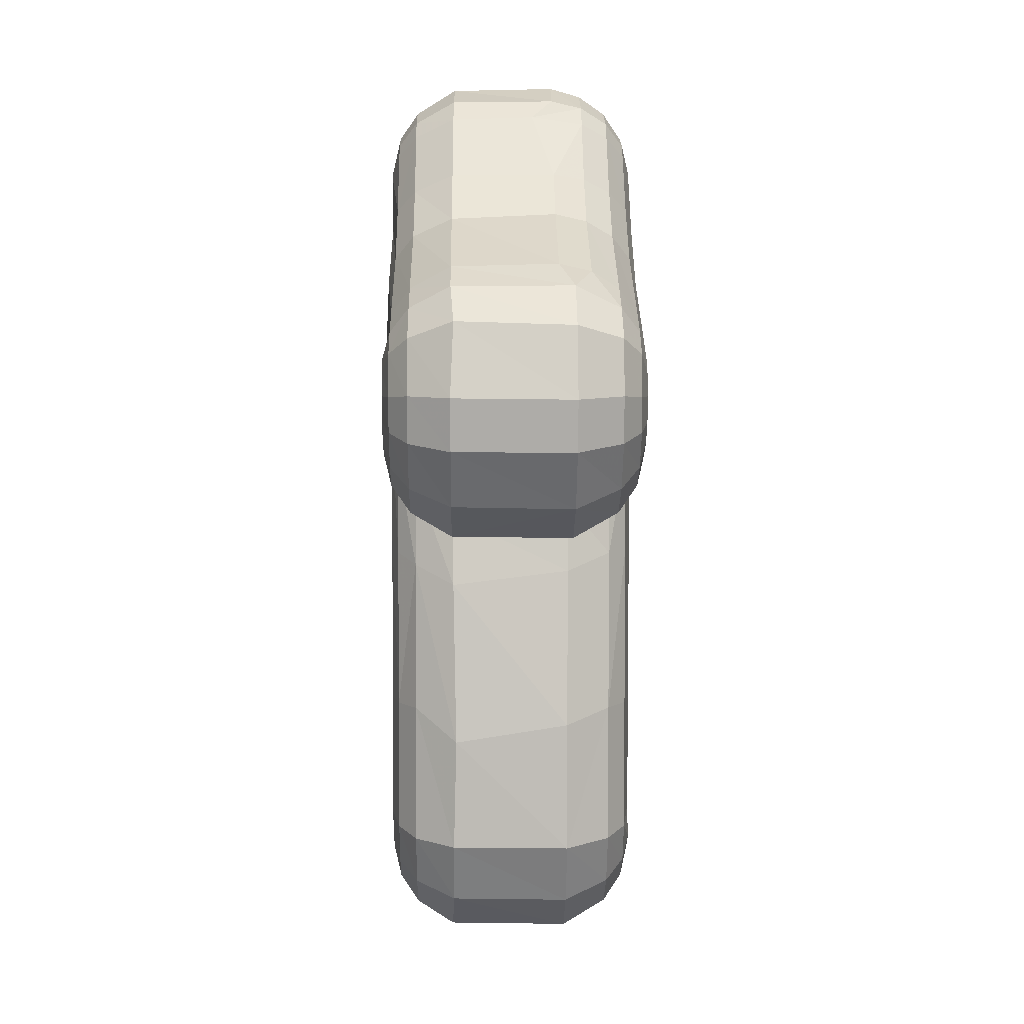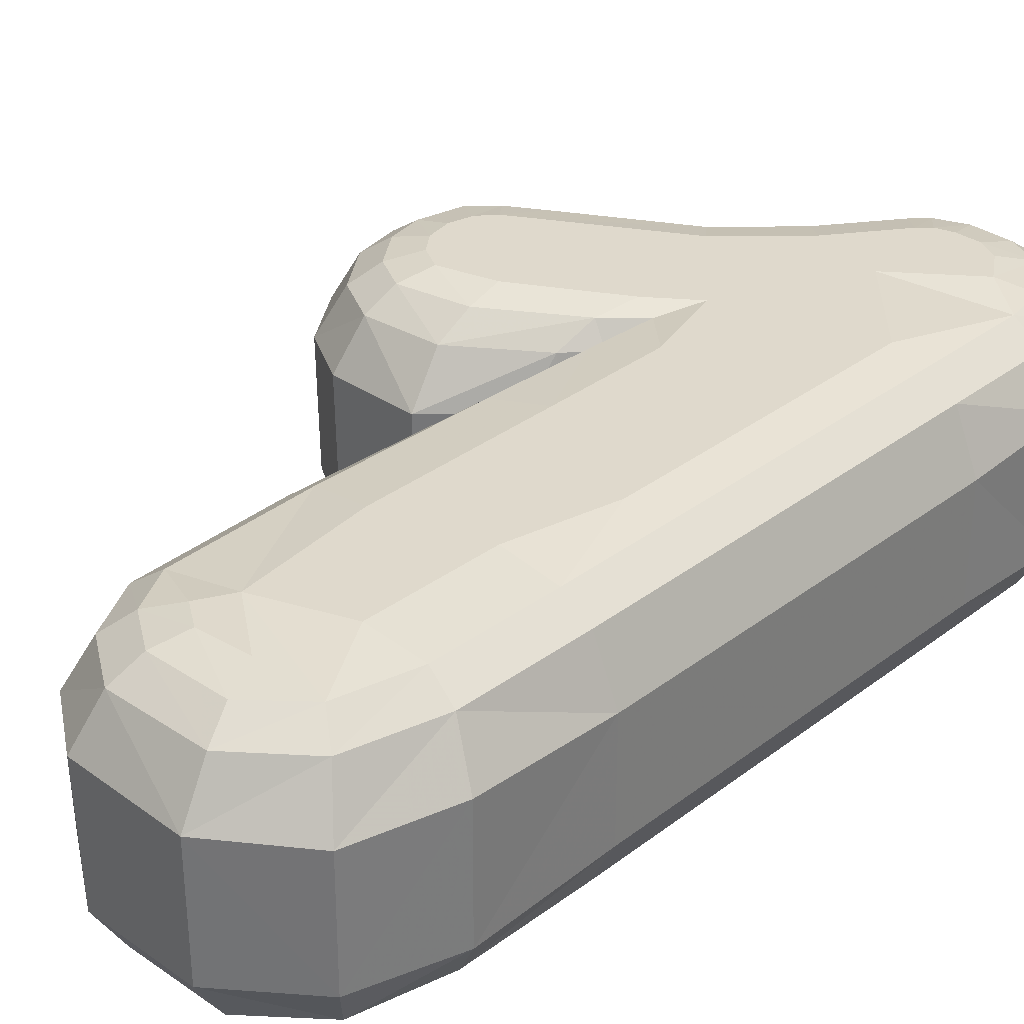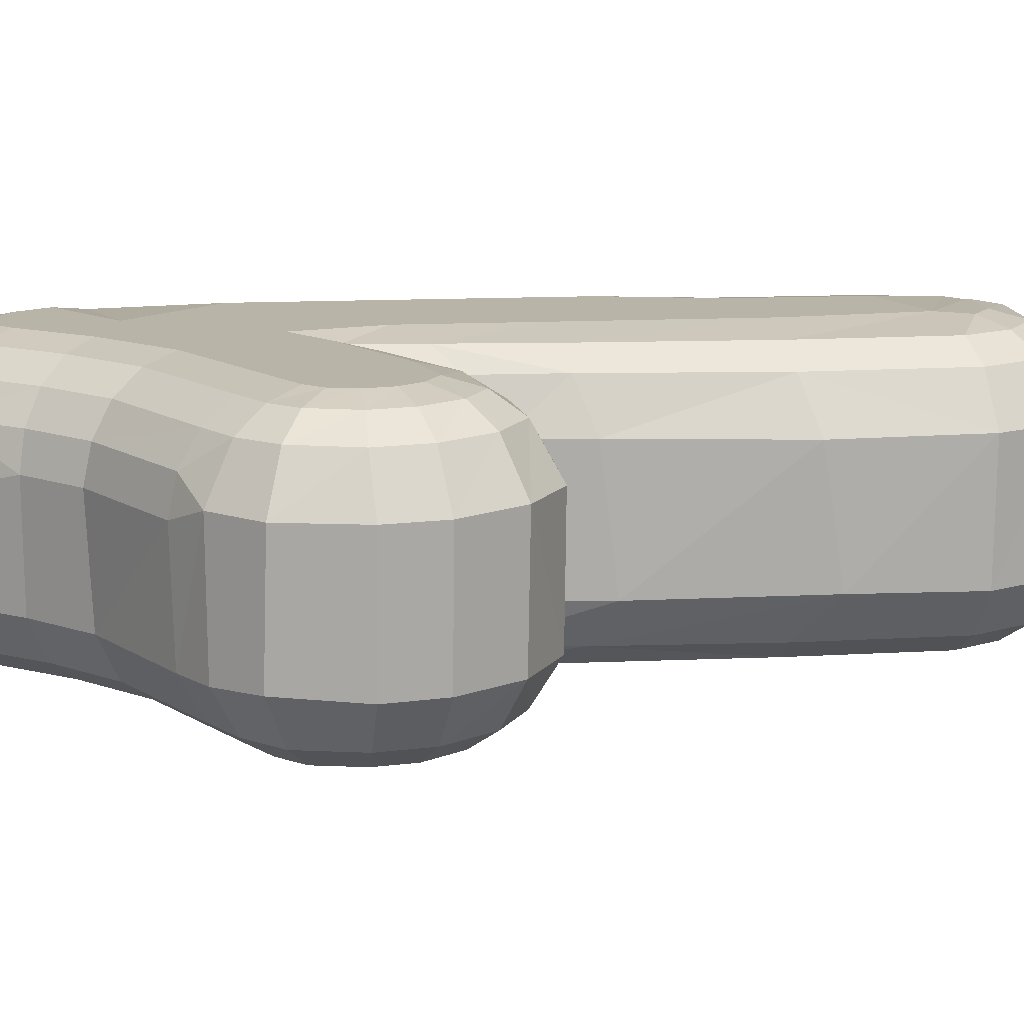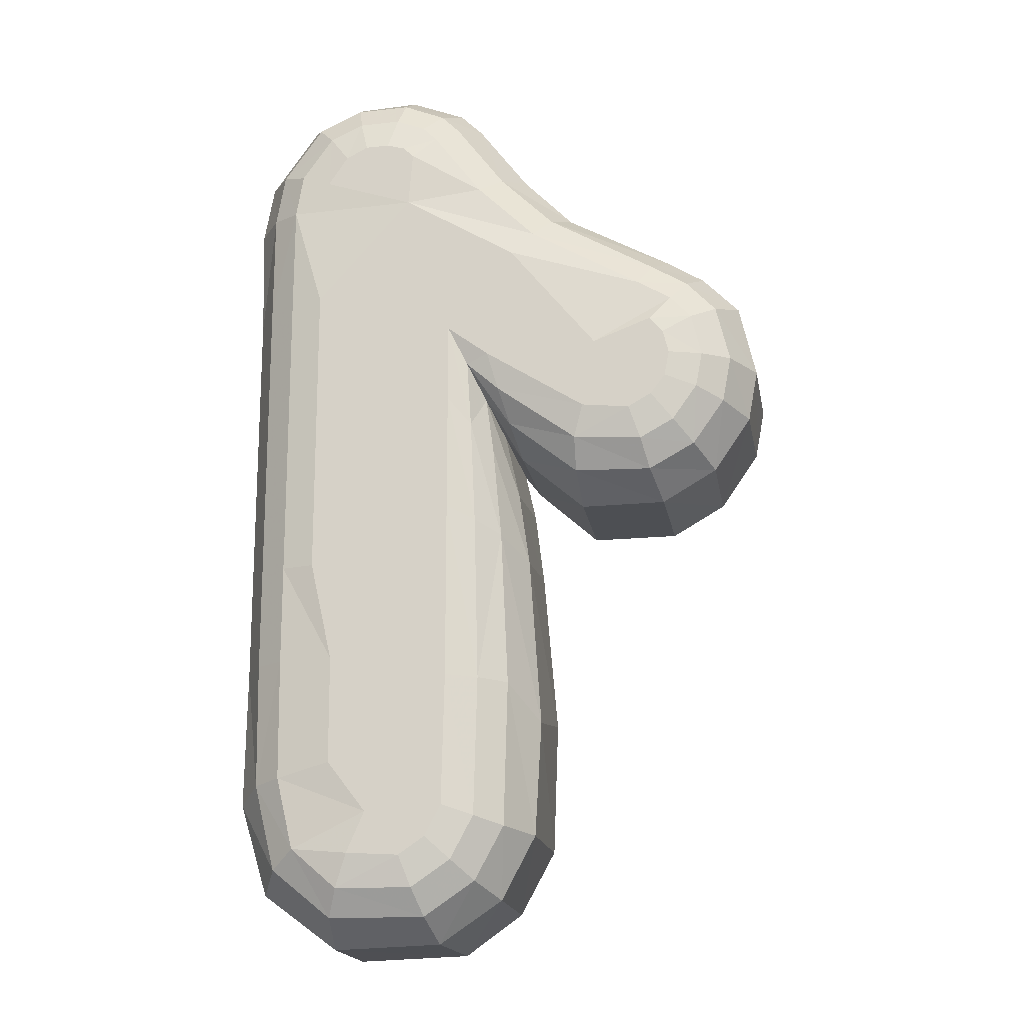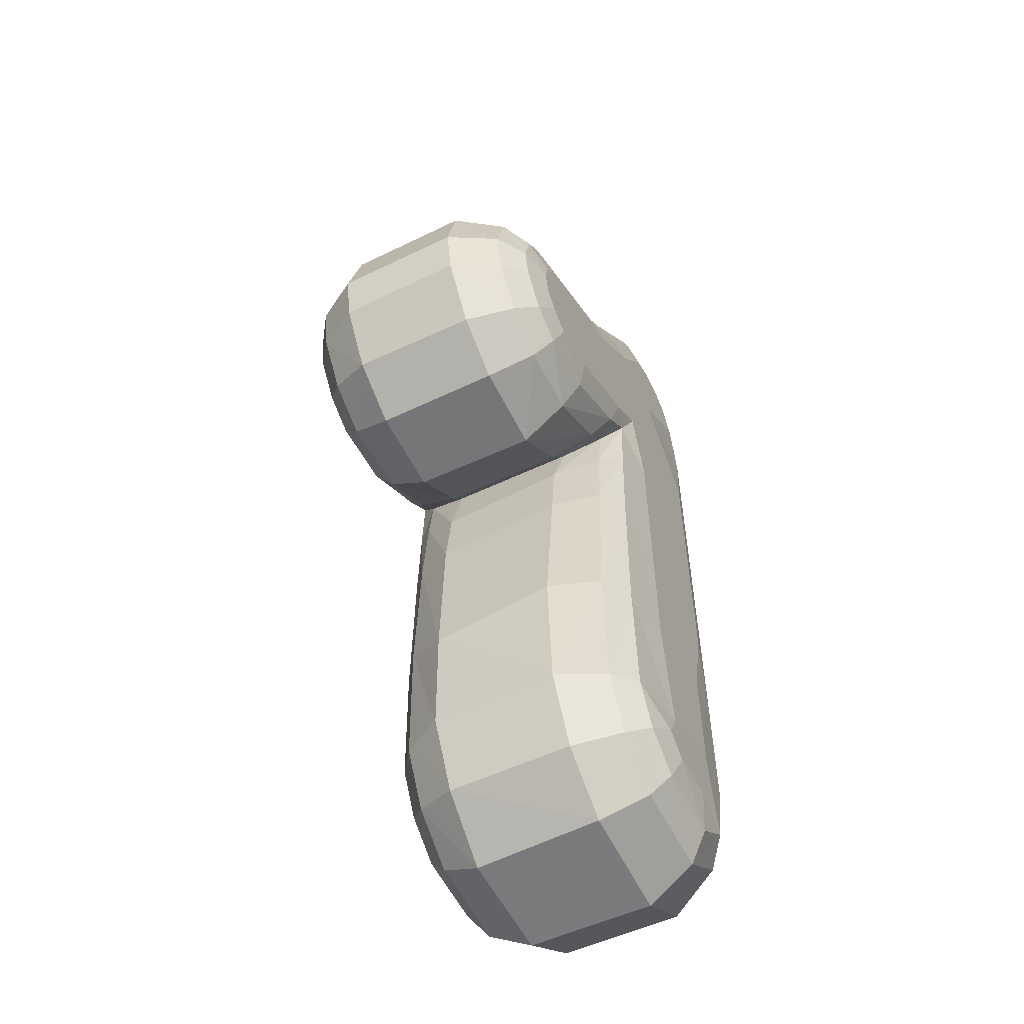
<metadata>
{"format":"obj","ext":"obj","renderer":"f3d","projection":"perspective","resolution":1024,"background":"white","views":[{"elev":2.6,"azim":-90.9,"up":"+Y"},{"elev":32.3,"azim":43.3,"up":"+Z"},{"elev":13.3,"azim":-96.5,"up":"+Z"},{"elev":-17.3,"azim":-170.6,"up":"+Y"},{"elev":-56.8,"azim":-63.7,"up":"+Y"}]}
</metadata>
<code>
v 0.3636 0.1846 0.3
v 0.3904 0.7835 0
v 0.449 -0.007587 -1e-06
v 0.2717 0.1861 0.03125
v 0.3421 0.04396 -2e-06
v 0.3069 0.03223 0.009084
v 0.2763 0.02293 0.03107
v 0.3604 0.00902 -3e-06
v 0.3329 -0.01594 0.009182
v 0.2476 0.01747 0.07846
v 0.2459 0.01632 0.2173
v 0.2717 0.1861 0.2687
v 0.307 0.03221 0.291
v 0.2763 0.02293 0.2689
v 0.3809 0.04193 0.3
v 0.3326 -0.01566 0.2908
v 0.3091 -0.03738 0.0312
v 0.3897 -0.01103 -5e-06
v 0.3768 -0.04583 0.008981
v 0.286 -0.05459 0.07823
v 0.2856 -0.05667 0.2166
v 0.3659 -0.07612 0.03098
v 0.3563 -0.1026 0.07555
v 0.309 -0.03733 0.2688
v 0.3625 0.007865 0.3
v 0.3768 -0.04586 0.291
v 0.3513 -0.1038 0.2167
v 0.3659 -0.07608 0.269
v 0.3901 -0.01115 0.3
v 0.4718 0.07545 0.3
v 0.5141 -0.001004 0.008179
v 0.4626 -0.04539 0.008293
v 0.4739 -0.07612 0.03004
v 0.4779 -0.1069 0.0788
v 0.5647 0.07463 0.03125
v 0.5413 -0.02168 0.03092
v 0.4725 0.0949 -0
v 0.5333 0.07952 0.009002
v 0.5942 0.05999 0.07825
v 0.5632 -0.04445 0.08075
v 0.5647 -0.04559 0.2143
v 0.4791 -0.1087 0.2168
v 0.474 -0.07616 0.2699
v 0.5141 -0.001756 0.2917
v 0.463 -0.04564 0.2914
v 0.4462 -0.007288 0.3
v 0.5957 0.05888 0.2165
v 0.5647 0.07463 0.2687
v 0.5406 -0.0219 0.2695
v 0.5333 0.07952 0.291
v 0.498 0.4386 0
v 0.5933 0.4386 0.206
v 0.5668 0.4386 0.03125
v 0.473 0.2149 0
v 0.5668 0.2149 0.03125
v 0.5349 0.2149 0.009258
v 0.5349 0.4386 0.009258
v 0.498 0.3268 0
v 0.5349 0.3268 0.009258
v 0.5668 0.3268 0.03125
v 0.5933 0.4386 0.0815
v 0.5933 0.2149 0.0815
v 0.5933 0.2149 0.206
v 0.5933 0.3268 0.0815
v 0.498 0.5504 0
v 0.5668 0.5504 0.03125
v 0.5349 0.5504 0.009258
v 0.5345 0.7829 0.009219
v 0.498 0.6622 0
v 0.5349 0.6622 0.009258
v 0.5668 0.6622 0.03125
v 0.5933 0.5504 0.0815
v 0.5933 0.5504 0.206
v 0.5933 0.6622 0.0815
v 0.498 0.4386 0.3
v 0.5933 0.3268 0.206
v 0.5668 0.4386 0.2687
v 0.5668 0.2149 0.2687
v 0.5668 0.3268 0.2687
v 0.473 0.2149 0.3
v 0.5349 0.2149 0.2907
v 0.5349 0.4386 0.2907
v 0.5349 0.3268 0.2907
v 0.498 0.3268 0.3
v 0.5933 0.6622 0.206
v 0.5668 0.5504 0.2687
v 0.5668 0.6622 0.2687
v 0.498 0.5504 0.3
v 0.5349 0.5504 0.2907
v 0.5348 0.786 0.2908
v 0.5349 0.6622 0.2907
v 0.498 0.6622 0.3
v 0.4174 0.8632 0
v 0.4687 0.8499 0
v 0.5663 0.7847 0.03125
v 0.491 0.8164 0
v 0.5263 0.8319 0.009107
v 0.5953 0.7871 0.07777
v 0.597 0.7895 0.2174
v 0.556 0.8438 0.03105
v 0.5838 0.8519 0.07838
v 0.5663 0.7847 0.2687
v 0.5262 0.832 0.2909
v 0.5859 0.8515 0.217
v 0.556 0.8439 0.2689
v 0.491 0.8164 0.3
v 0.5311 0.9317 0.2001
v 0.5116 0.9065 0.03093
v 0.4914 0.8814 0.008975
v 0.5303 0.9307 0.08103
v 0.4442 0.8626 0
v 0.4537 0.8988 0.009071
v 0.4607 0.9301 0.03117
v 0.4691 0.9578 0.07879
v 0.4687 0.8499 0.3
v 0.5254 0.9235 0.2374
v 0.5116 0.9065 0.269
v 0.4912 0.8815 0.291
v 0.468 0.9607 0.2
v 0.4653 0.9513 0.237
v 0.4605 0.9301 0.2688
v 0.4535 0.8988 0.291
v 0.4442 0.8626 0.3
v 0.3972 0.8574 0.3
v 0.3358 0.9378 0.1998
v 0.3935 0.9627 0.2006
v 0.4022 0.9318 0.03118
v 0.4074 0.9002 0.009139
v 0.4016 0.9612 0.07854
v 0.3551 0.9127 0.03109
v 0.3972 0.8574 0
v 0.3744 0.8872 0.009117
v 0.3393 0.937 0.07862
v 0.4174 0.8632 0.3
v 0.3984 0.9533 0.2372
v 0.4022 0.9319 0.2687
v 0.4074 0.9002 0.2909
v 0.3421 0.9301 0.2372
v 0.3551 0.9127 0.2689
v 0.3744 0.8872 0.2909
v 0.3854 0.846 0
v 0.3586 0.8715 0.009247
v 0.3346 0.8925 0.03124
v 0.3134 0.9116 0.0778
v 0.3038 0.7984 0.00926
v 0.2536 0.8368 0.2
v 0.3125 0.9147 0.175
v 0.3183 0.9068 0.237
v 0.3347 0.8925 0.2688
v 0.3587 0.8716 0.2907
v 0.3854 0.846 0.3
v 0.3038 0.7984 0.2907
v 0.2789 0.8183 0.03128
v 0.2567 0.8361 0.07753
v 0.2627 0.707 0
v 0.2376 0.734 0.009241
v 0.3324 0.775 0.3
v 0.262 0.832 0.237
v 0.2789 0.8183 0.2687
v 0.2376 0.734 0.2908
v 0.2178 0.759 0.03125
v 0.1638 0.5856 0
v 0.1113 0.6614 0.009264
v 0.1995 0.7782 0.07738
v 0.1988 0.7837 0.2
v 0.2044 0.7759 0.237
v 0.2178 0.759 0.2688
v 0.2605 0.7052 0.3
v 0.1113 0.6614 0.2907
v 0.09786 0.6107 0.3
v 0.03674 0.6888 0.2166
v 0.05495 0.6647 0.03125
v 0.09551 0.6892 0.03127
v 0.09786 0.6107 0
v 0.07333 0.6387 0.00924
v 0.03805 0.6879 0.07814
v 0.07885 0.7127 0.07776
v 0.07947 0.7161 0.1997
v 0.08474 0.708 0.237
v 0.05511 0.6649 0.2687
v 0.0955 0.6892 0.2687
v 0.1301 0.6296 0.3
v 0.07417 0.6393 0.2907
v 0.08262 0.5932 0
v 0.04965 0.6134 0.008856
v -0.003327 0.6473 0.08176
v 0.02177 0.6298 0.03086
v 0.07598 0.5669 0
v 0.03825 0.5656 0.009218
v -0.00663 0.6432 0.2165
v 0.04951 0.6133 0.2911
v -0.02419 0.5621 0.2169
v 0.02183 0.6298 0.2692
v 0.08262 0.5932 0.3
v 0.0382 0.5659 0.2908
v 0.1785 0.507 6e-06
v 0.006181 0.566 0.03132
v 0.08154 0.5383 0
v 0.04572 0.5261 0.009046
v -0.02243 0.5635 0.07839
v 0.01601 0.5139 0.03115
v 0.09813 0.5163 0
v 0.07365 0.4869 0.009177
v -0.01162 0.5054 0.07871
v -0.01342 0.5048 0.2168
v 0.006146 0.566 0.2687
v 0.07598 0.5669 0.3
v 0.0457 0.5261 0.2909
v 0.01598 0.5141 0.2689
v 0.08154 0.5383 0.3
v 0.07357 0.4869 0.2908
v 0.1245 0.5013 0
v 0.05178 0.4633 0.03122
v 0.03025 0.444 0.07833
v 0.1122 0.4655 0.009071
v 0.1038 0.4346 0.03112
v 0.09254 0.4076 0.07872
v 0.03023 0.4416 0.2168
v 0.05176 0.4633 0.2687
v 0.09813 0.5163 0.3
v 0.09133 0.4062 0.2166
v 0.1038 0.4346 0.2689
v 0.1123 0.4655 0.291
v 0.1245 0.5013 0.3
v 0.3387 0.6135 0
v 0.3387 0.6135 0.3
v 0.2803 0.4956 0.2264
v 0.1896 0.4711 0.009538
v 0.2976 0.5301 0.03125
v 0.1908 0.4372 0.03313
v 0.3167 0.569 0.007669
v 0.2918 0.5786 0
v 0.28 0.5364 0.008079
v 0.2697 0.4997 0.03125
v 0.2822 0.4989 0.08142
v 0.1886 0.4068 0.07953
v 0.1895 0.4052 0.2167
v 0.2615 0.4699 0.08144
v 0.1879 0.4789 0.291
v 0.2611 0.4694 0.2189
v 0.2976 0.5301 0.2687
v 0.1854 0.442 0.2678
v 0.2697 0.4997 0.2687
v 0.1855 0.5172 0.3
v 0.3167 0.569 0.2923
v 0.28 0.5364 0.2919
v 0.2918 0.5786 0.3
v 0.2567 0.3563 0.2181
v 0.2795 0.3624 0.03125
v 0.3387 0.5246 0
v 0.2891 0.4667 0.03125
v 0.3122 0.4937 0.008154
v 0.3387 0.3913 0
v 0.307 0.3759 0.008706
v 0.2532 0.3395 0.07799
v 0.2651 0.4231 0.07721
v 0.2669 0.4383 0.217
v 0.3387 0.1914 0
v 0.3027 0.1886 0.009159
v 0.2405 0.148 0.08149
v 0.3637 0.3913 0.3
v 0.2813 0.3769 0.2698
v 0.2891 0.4667 0.2687
v 0.3637 0.5246 0.3
v 0.3122 0.4937 0.2918
v 0.307 0.3759 0.2913
v 0.2402 0.1689 0.2163
v 0.3027 0.1886 0.2908
v 0.4106 0.7548 0.3
v 0.2863 0.6637 0.3
v 0.1761 0.5798 0.3
v 0.2627 0.6192 0.3
v 0.3887 0.6625 0.3
v 0.3887 0.1916 -0
v 0.3887 0.3469 0
v 0.3887 0.5246 0
v 0.3887 0.6625 -0
v 0.2627 0.6192 -0
v 0.429 0.0382 -1e-06
f 90 269 92 91
f 45 46 29 26
f 6 7 4 259
f 258 5 6 259
f 10 260 4 7
f 11 267 260 10
f 5 8 9 6
f 17 7 6 9
f 20 10 7 17
f 21 11 10 20
f 12 267 11 14
f 15 1 268 13
f 268 12 14 13
f 24 14 11 21
f 16 13 14 24
f 25 15 13 16
f 34 42 27 23
f 8 18 19 9
f 22 17 9 19
f 23 20 17 22
f 27 21 20 23
f 32 33 22 19
f 18 3 32 19
f 33 34 23 22
f 21 27 28 24
f 16 24 28 26
f 29 25 16 26
f 42 43 28 27
f 43 45 26 28
f 40 41 42 34
f 31 36 33 32
f 3 279 31 32
f 36 40 34 33
f 279 37 38 31
f 35 36 31 38
f 39 40 36 35
f 47 41 40 39
f 15 46 45 44
f 42 41 49 43
f 43 49 44 45
f 48 49 41 47
f 50 44 49 48
f 30 15 44 50
f 98 99 85 74
f 61 52 76 64
f 57 53 60 59
f 56 55 35 38
f 37 54 56 38
f 58 51 57 59
f 54 58 59 56
f 60 55 56 59
f 53 61 64 60
f 62 39 35 55
f 64 62 55 60
f 63 47 39 62
f 76 63 62 64
f 68 95 71 70
f 67 66 53 57
f 51 65 67 57
f 69 2 68 70
f 65 69 70 67
f 71 66 67 70
f 95 98 74 71
f 72 61 53 66
f 74 72 66 71
f 73 52 61 72
f 85 73 72 74
f 75 84 83 82
f 76 52 77 79
f 48 47 63 78
f 63 76 79 78
f 80 30 50 81
f 50 48 78 81
f 79 77 82 83
f 81 78 79 83
f 84 80 81 83
f 99 102 87 85
f 86 77 52 73
f 87 86 73 85
f 88 75 82 89
f 82 77 86 89
f 102 90 91 87
f 91 89 86 87
f 92 88 89 91
f 137 134 123 122
f 118 115 106 103
f 110 107 104 101
f 2 96 97 68
f 100 95 68 97
f 101 98 95 100
f 104 99 98 101
f 109 108 100 97
f 96 94 109 97
f 108 110 101 100
f 99 104 105 102
f 90 102 105 103
f 106 269 90 103
f 107 116 104
f 116 117 105 104
f 117 118 103 105
f 129 126 119 114
f 128 127 113 112
f 112 113 108 109
f 94 111 112 109
f 111 93 128 112
f 127 129 114 113
f 114 110 108 113
f 119 107 110 114
f 126 135 120 119
f 120 116 107 119
f 135 136 121 120
f 121 117 116 120
f 123 115 118 122
f 118 117 121 122
f 136 137 122 121
f 132 130 127 128
f 93 131 132 128
f 133 129 127 130
f 125 126 129 133
f 138 135 126 125
f 139 136 135 138
f 124 134 137 140
f 137 136 139 140
f 154 146 147 144
f 145 153 143 142
f 142 143 130 132
f 131 141 142 132
f 141 2 145 142
f 153 154 144 143
f 144 133 130 143
f 147 125 133 144
f 157 151 150 152
f 146 158 148 147
f 138 125 147 148
f 148 158 159 149
f 139 138 148 149
f 151 124 140 150
f 140 139 149 150
f 149 159 152 150
f 156 161 153 145
f 2 155 156 145
f 164 154 153 161
f 165 146 154 164
f 166 158 146 165
f 167 159 158 166
f 168 157 152 160
f 152 159 167 160
f 155 162 163 156
f 173 161 156 163
f 177 164 161 173
f 178 165 164 177
f 179 166 165 178
f 181 167 166 179
f 169 160 167 181
f 182 168 160 169
f 162 174 175 163
f 172 173 163 175
f 176 177 173 172
f 171 178 177 176
f 171 179 178
f 180 181 179 171
f 183 169 181 180
f 170 182 169 183
f 185 187 172 175
f 174 184 185 175
f 186 176 172 187
f 190 171 176 186
f 184 188 189 185
f 197 187 185 189
f 200 186 187 197
f 192 190 186 200
f 180 171 190 193
f 194 170 183 191
f 183 180 193 191
f 206 193 190 192
f 195 191 193 206
f 207 194 191 195
f 239 244 224 223
f 188 198 199 189
f 201 197 189 199
f 204 200 197 201
f 205 192 200 204
f 198 202 203 199
f 213 201 199 203
f 214 204 201 213
f 218 205 204 214
f 192 205 209 206
f 195 206 209 208
f 210 207 195 208
f 219 209 205 218
f 211 208 209 219
f 220 210 208 211
f 236 237 221 217
f 217 221 218 214
f 215 216 213 203
f 202 212 215 203
f 216 217 214 213
f 228 230 216 215
f 212 196 228 215
f 230 236 217 216
f 224 220 211 223
f 218 221 222 219
f 219 222 223 211
f 237 242 222 221
f 242 239 223 222
f 245 226 247 246
f 235 227 240 238
f 231 229 234 233
f 232 225 231 233
f 196 232 233 228
f 234 230 228 233
f 229 235 238 234
f 238 236 230 234
f 240 237 236 238
f 227 241 243 240
f 243 242 237 240
f 241 245 246 243
f 246 239 242 243
f 247 244 239 246
f 252 251 229 231
f 225 250 252 231
f 250 253 254 252
f 249 251 252 254
f 256 235 229 251
f 255 256 251 249
f 257 227 235 256
f 248 257 256 255
f 259 4 249 254
f 253 258 259 254
f 260 255 249 4
f 267 248 255 260
f 241 227 257 263
f 257 248 262 263
f 264 226 245 265
f 245 241 263 265
f 265 263 262 266
f 261 264 265 266
f 12 262 248 267
f 1 261 266 268
f 266 262 12 268
f 25 29 15
f 29 46 15
f 106 115 269
f 115 123 269
f 123 134 269
f 134 124 269
f 124 151 269
f 151 157 269
f 157 168 270 269
f 168 182 271 270
f 182 170 271
f 170 194 271
f 194 207 271
f 207 210 271
f 210 220 271
f 220 224 271
f 224 244 271
f 244 247 272 271
f 247 226 272
f 271 272 270
f 272 226 270
f 226 273 270
f 270 273 269
f 269 273 92
f 273 264 92
f 92 264 88
f 88 264 75
f 264 261 75
f 75 261 84
f 261 1 84
f 84 1 80
f 80 1 30
f 1 15 30
f 226 264 273
f 258 253 275 274
f 253 250 276 275
f 250 225 276
f 276 225 277
f 232 278 225
f 162 155 278
f 278 155 225
f 225 155 277
f 155 2 277
f 2 69 277
f 277 69 276
f 69 65 276
f 65 51 276
f 276 51 275
f 51 58 275
f 275 58 274
f 58 54 274
f 54 37 274
f 274 37 279
f 232 196 162 278
f 196 212 162
f 212 202 162
f 202 198 162
f 198 188 162
f 188 184 162
f 184 174 162
f 141 131 2
f 131 93 2
f 93 111 2
f 111 94 2
f 94 96 2
f 3 18 279
f 18 8 279
f 8 5 279
f 5 258 274 279

</code>
